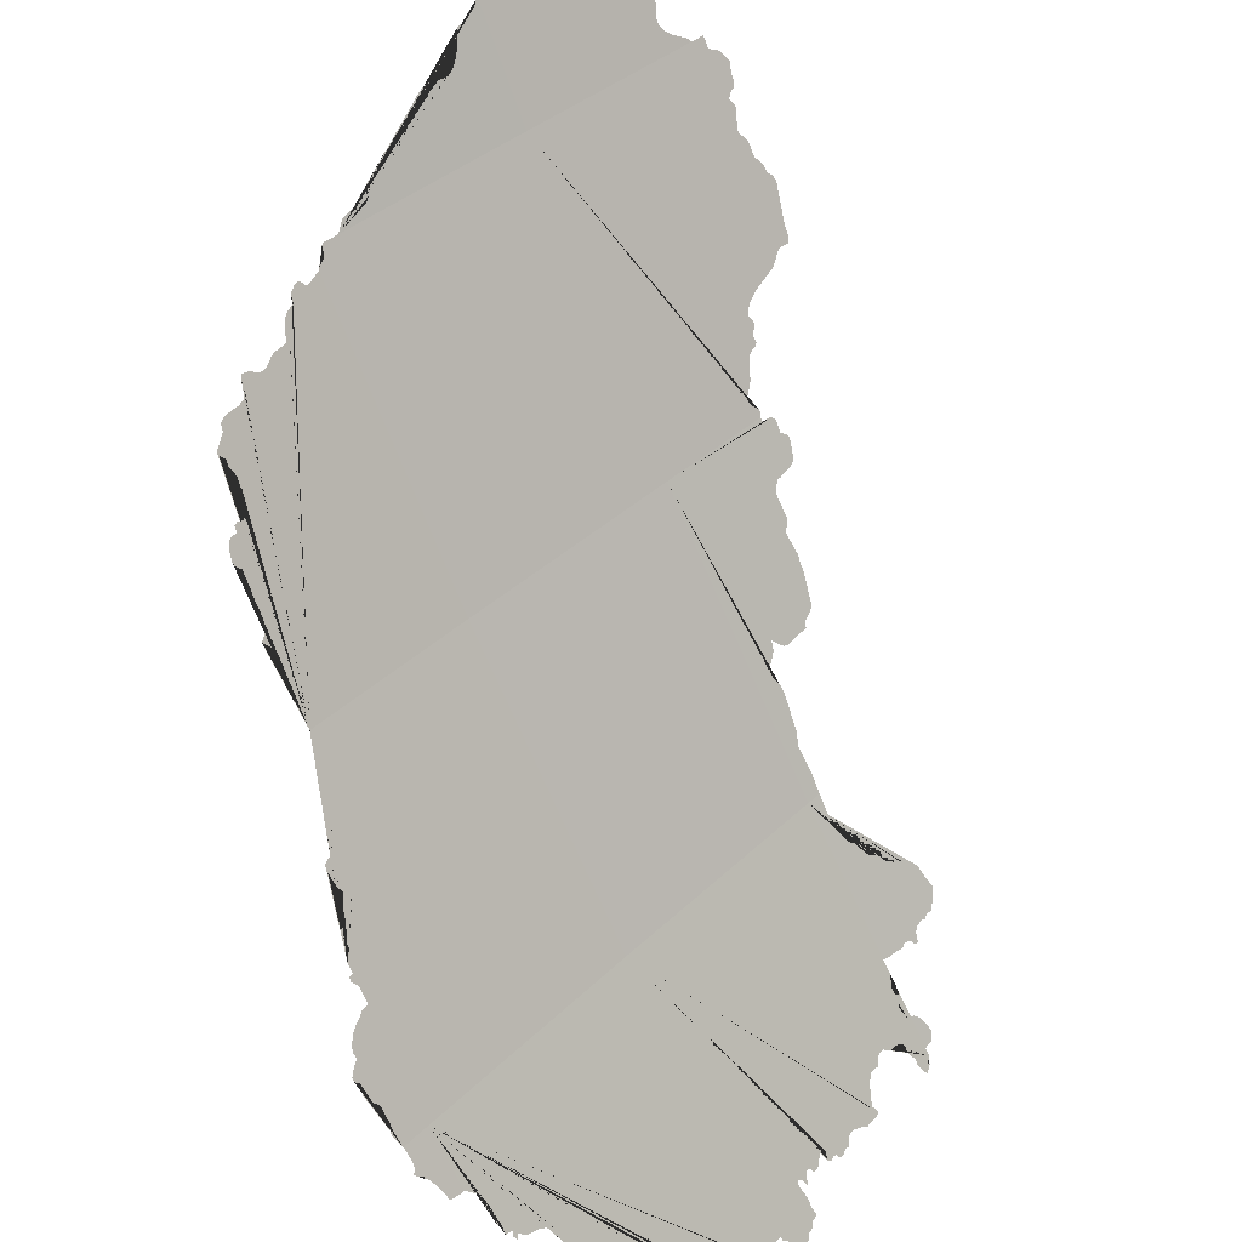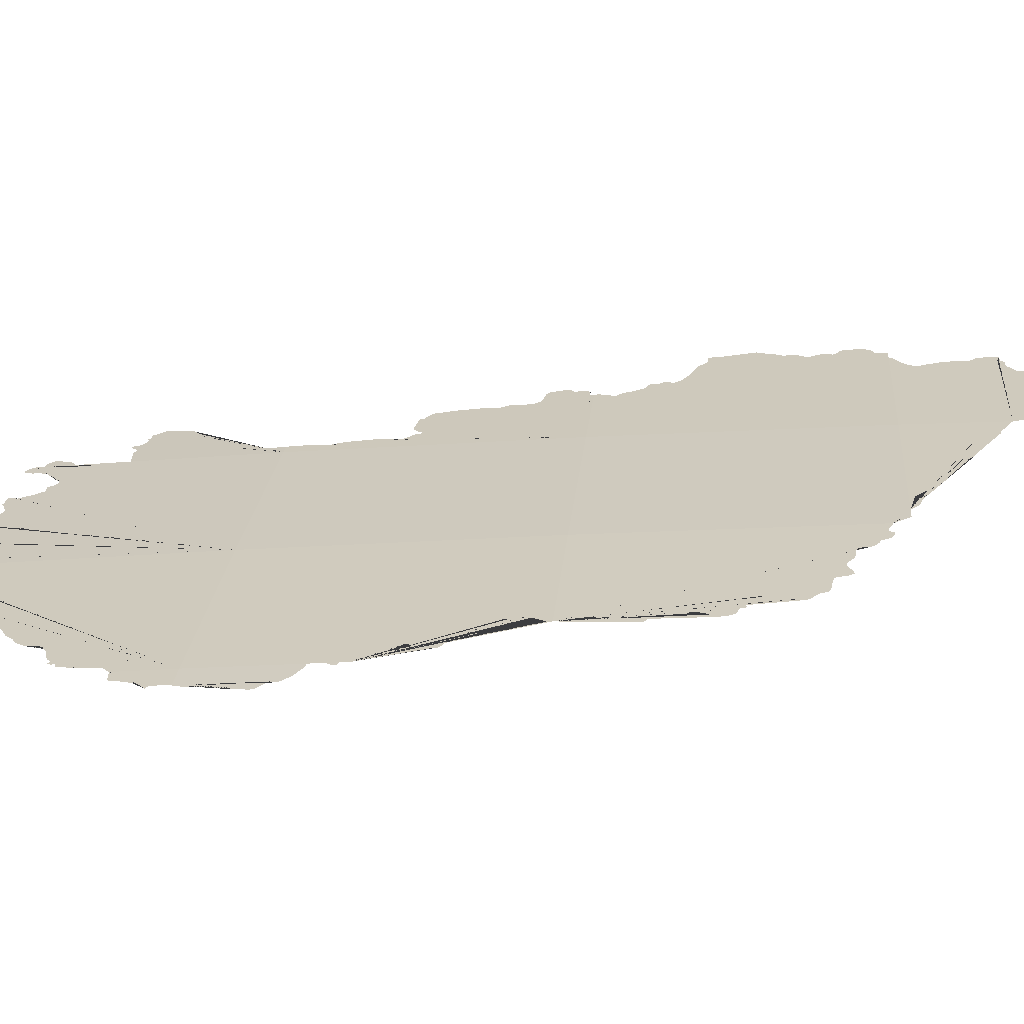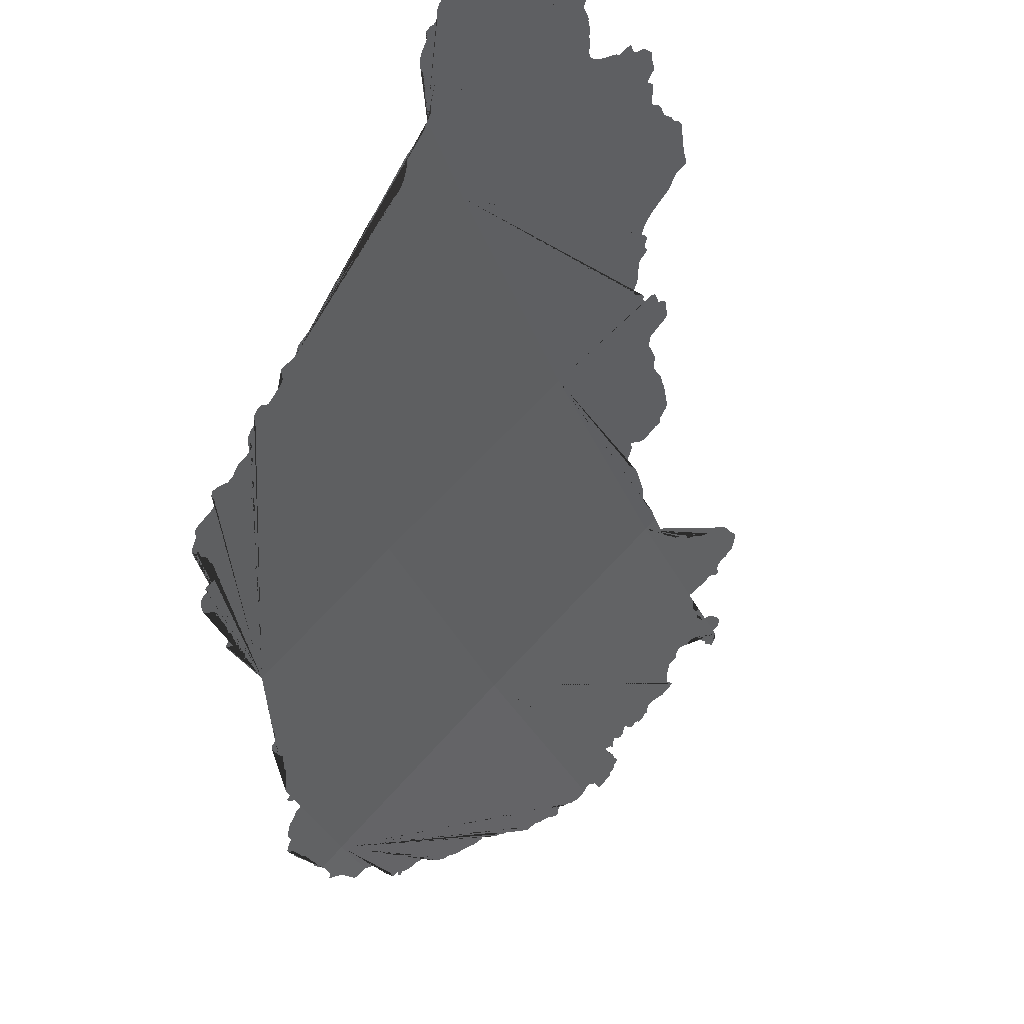
<metadata>
{"format":"obj","ext":"obj","renderer":"f3d","projection":"perspective","resolution":1024,"background":"white","views":[{"elev":-70.3,"azim":-138.1,"up":"+Y"},{"elev":-18.2,"azim":117.4,"up":"+Y"},{"elev":-29.2,"azim":-143.0,"up":"+Y"}]}
</metadata>
<code>
o Sphere.001_Sphere.004
v 3.129 3.698 -1.239
v 3.166 3.698 -1.14
v 3.22 3.645 -1.159
v 3.2 3.698 -1.04
v 3.255 3.645 -1.058
v 3.309 3.591 -1.075
v 3.316 3.591 -1.055
v 3.197 3.702 -1.039
v 3.285 3.645 -0.9612
v 3.081 3.744 -1.22
v 3.084 3.741 -1.221
v 3.227 3.698 -0.9541
v 3.226 3.698 -0.9569
v 3.223 3.698 -0.9675
v 3.22 3.698 -0.9744
v 3.22 3.698 -0.9756
v 3.218 3.698 -0.9827
v 3.217 3.698 -0.9873
v 3.114 3.698 -1.274
v 3.316 3.584 -1.077
v 3.279 3.653 -0.9526
v 3.283 3.648 -0.9538
v 3.139 3.724 -1.13
v 3.176 3.652 -1.257
v 3.18 3.648 -1.259
v 3.297 3.591 -1.112
v 3.295 3.591 -1.117
v 3.294 3.591 -1.121
v 3.293 3.591 -1.124
v 3.184 3.645 -1.255
v 3.26 3.605 -1.174
v 3.225 3.699 -0.9568
v 3.224 3.7 -0.9565
v 3.222 3.701 -0.9585
v 3.221 3.701 -0.9609
v 3.221 3.7 -0.9658
v 3.222 3.699 -0.9671
v 3.216 3.699 -0.9865
v 3.213 3.702 -0.9853
v 3.212 3.703 -0.9845
v 3.211 3.704 -0.9841
v 3.21 3.705 -0.9847
v 3.209 3.706 -0.9834
v 3.208 3.707 -0.9815
v 3.208 3.707 -0.9809
v 3.206 3.708 -0.9833
v 3.205 3.709 -0.9841
v 3.205 3.709 -0.9845
v 3.204 3.71 -0.9845
v 3.202 3.711 -0.9844
v 3.202 3.711 -0.9835
v 3.201 3.712 -0.9841
v 3.2 3.713 -0.9842
v 3.2 3.714 -0.9834
v 3.196 3.716 -0.9862
v 3.195 3.717 -0.988
v 3.194 3.716 -0.9901
v 3.194 3.716 -0.9926
v 3.193 3.715 -0.9969
v 3.194 3.714 -0.999
v 3.198 3.709 -1.007
v 3.198 3.708 -1.008
v 3.198 3.708 -1.009
v 3.2 3.706 -1.013
v 3.2 3.706 -1.013
v 3.199 3.706 -1.014
v 3.199 3.706 -1.016
v 3.199 3.705 -1.017
v 3.2 3.704 -1.019
v 3.201 3.703 -1.02
v 3.201 3.702 -1.023
v 3.201 3.702 -1.024
v 3.2 3.701 -1.029
v 3.199 3.701 -1.032
v 3.092 3.746 -1.186
v 3.092 3.746 -1.187
v 3.091 3.745 -1.189
v 3.091 3.745 -1.191
v 3.092 3.744 -1.192
v 3.091 3.744 -1.193
v 3.088 3.745 -1.197
v 3.087 3.746 -1.199
v 3.087 3.745 -1.2
v 3.087 3.745 -1.201
v 3.086 3.746 -1.202
v 3.084 3.747 -1.203
v 3.083 3.747 -1.203
v 3.082 3.748 -1.206
v 3.08 3.748 -1.209
v 3.08 3.747 -1.212
v 3.08 3.747 -1.213
v 3.081 3.746 -1.214
v 3.082 3.745 -1.215
v 3.082 3.744 -1.216
v 3.081 3.744 -1.218
v 3.138 3.725 -1.131
v 3.137 3.725 -1.132
v 3.138 3.723 -1.135
v 3.138 3.723 -1.136
v 3.137 3.723 -1.137
v 3.135 3.725 -1.139
v 3.134 3.725 -1.14
v 3.132 3.726 -1.142
v 3.13 3.727 -1.144
v 3.13 3.727 -1.145
v 3.128 3.728 -1.146
v 3.127 3.729 -1.146
v 3.126 3.73 -1.146
v 3.126 3.73 -1.147
v 3.125 3.73 -1.148
v 3.125 3.73 -1.149
v 3.123 3.731 -1.15
v 3.123 3.731 -1.152
v 3.123 3.73 -1.153
v 3.122 3.731 -1.155
v 3.12 3.732 -1.156
v 3.118 3.733 -1.156
v 3.116 3.735 -1.157
v 3.11 3.74 -1.157
v 3.109 3.74 -1.158
v 3.108 3.741 -1.158
v 3.106 3.742 -1.159
v 3.105 3.743 -1.16
v 3.104 3.744 -1.159
v 3.103 3.745 -1.159
v 3.102 3.746 -1.159
v 3.101 3.747 -1.16
v 3.099 3.747 -1.163
v 3.093 3.749 -1.174
v 3.093 3.748 -1.176
v 3.093 3.747 -1.178
v 3.093 3.747 -1.18
v 3.093 3.746 -1.184
v 3.18 3.647 -1.258
v 3.182 3.647 -1.256
v 3.183 3.646 -1.255
v 3.187 3.643 -1.254
v 3.188 3.642 -1.254
v 3.189 3.641 -1.255
v 3.189 3.64 -1.256
v 3.19 3.639 -1.257
v 3.192 3.638 -1.256
v 3.193 3.637 -1.255
v 3.193 3.637 -1.254
v 3.194 3.636 -1.253
v 3.195 3.635 -1.253
v 3.197 3.634 -1.253
v 3.198 3.634 -1.252
v 3.199 3.634 -1.25
v 3.199 3.634 -1.248
v 3.2 3.633 -1.248
v 3.202 3.632 -1.248
v 3.204 3.629 -1.249
v 3.205 3.628 -1.248
v 3.207 3.627 -1.248
v 3.208 3.626 -1.247
v 3.209 3.625 -1.248
v 3.211 3.623 -1.25
v 3.212 3.622 -1.251
v 3.213 3.621 -1.25
v 3.214 3.621 -1.248
v 3.215 3.62 -1.247
v 3.216 3.62 -1.246
v 3.217 3.618 -1.246
v 3.22 3.616 -1.247
v 3.221 3.615 -1.247
v 3.223 3.614 -1.246
v 3.224 3.613 -1.244
v 3.227 3.611 -1.242
v 3.228 3.61 -1.241
v 3.228 3.611 -1.24
v 3.228 3.612 -1.239
v 3.228 3.611 -1.238
v 3.229 3.611 -1.237
v 3.229 3.612 -1.235
v 3.229 3.612 -1.233
v 3.23 3.612 -1.232
v 3.23 3.612 -1.231
v 3.23 3.613 -1.23
v 3.23 3.613 -1.228
v 3.231 3.613 -1.227
v 3.232 3.612 -1.226
v 3.234 3.611 -1.225
v 3.235 3.61 -1.225
v 3.236 3.609 -1.226
v 3.237 3.608 -1.226
v 3.237 3.608 -1.224
v 3.238 3.607 -1.224
v 3.239 3.607 -1.224
v 3.24 3.606 -1.224
v 3.241 3.605 -1.223
v 3.241 3.605 -1.223
v 3.243 3.604 -1.22
v 3.243 3.604 -1.218
v 3.243 3.606 -1.216
v 3.243 3.607 -1.213
v 3.243 3.607 -1.211
v 3.246 3.605 -1.21
v 3.249 3.605 -1.201
v 3.252 3.603 -1.199
v 3.251 3.605 -1.196
v 3.251 3.605 -1.194
v 3.253 3.605 -1.193
v 3.252 3.606 -1.191
v 3.252 3.606 -1.19
v 3.254 3.605 -1.188
v 3.254 3.605 -1.187
v 3.254 3.606 -1.184
v 3.255 3.606 -1.18
v 3.257 3.606 -1.178
v 3.194 3.702 -1.045
v 3.193 3.701 -1.052
v 3.192 3.701 -1.054
v 3.189 3.703 -1.058
v 3.184 3.703 -1.069
v 3.184 3.703 -1.071
v 3.184 3.703 -1.073
v 3.183 3.702 -1.075
v 3.183 3.703 -1.077
v 3.181 3.703 -1.078
v 3.179 3.705 -1.079
v 3.178 3.705 -1.08
v 3.178 3.705 -1.081
v 3.177 3.706 -1.082
v 3.176 3.707 -1.08
v 3.176 3.708 -1.078
v 3.175 3.709 -1.077
v 3.173 3.71 -1.077
v 3.171 3.713 -1.077
v 3.17 3.713 -1.076
v 3.169 3.714 -1.076
v 3.168 3.715 -1.077
v 3.165 3.717 -1.079
v 3.164 3.718 -1.079
v 3.161 3.719 -1.084
v 3.16 3.719 -1.087
v 3.159 3.719 -1.089
v 3.158 3.719 -1.09
v 3.157 3.72 -1.093
v 3.155 3.719 -1.1
v 3.152 3.721 -1.103
v 3.15 3.721 -1.111
v 3.147 3.722 -1.113
v 3.146 3.723 -1.113
v 3.144 3.724 -1.113
v 3.142 3.727 -1.113
v 3.141 3.727 -1.113
v 3.14 3.728 -1.114
v 3.137 3.729 -1.119
v 3.137 3.729 -1.12
v 3.138 3.727 -1.122
v 3.137 3.727 -1.125
v 3.136 3.727 -1.126
v 3.137 3.726 -1.128
v 3.138 3.725 -1.128
v 3.139 3.724 -1.129
v 3.261 3.605 -1.172
v 3.26 3.606 -1.168
v 3.26 3.607 -1.167
v 3.26 3.607 -1.165
v 3.261 3.607 -1.164
v 3.262 3.607 -1.161
v 3.263 3.607 -1.16
v 3.263 3.606 -1.159
v 3.264 3.606 -1.158
v 3.265 3.605 -1.156
v 3.266 3.605 -1.156
v 3.267 3.604 -1.157
v 3.269 3.602 -1.156
v 3.27 3.602 -1.155
v 3.271 3.601 -1.154
v 3.272 3.6 -1.153
v 3.273 3.6 -1.152
v 3.274 3.599 -1.152
v 3.275 3.598 -1.151
v 3.276 3.598 -1.149
v 3.276 3.598 -1.148
v 3.277 3.597 -1.147
v 3.278 3.597 -1.147
v 3.279 3.596 -1.147
v 3.28 3.595 -1.146
v 3.281 3.595 -1.145
v 3.282 3.596 -1.14
v 3.282 3.596 -1.138
v 3.281 3.597 -1.137
v 3.281 3.598 -1.135
v 3.282 3.597 -1.134
v 3.283 3.596 -1.134
v 3.285 3.594 -1.134
v 3.286 3.594 -1.133
v 3.286 3.594 -1.132
v 3.287 3.593 -1.131
v 3.288 3.592 -1.131
v 3.289 3.592 -1.13
v 3.29 3.592 -1.126
v 3.291 3.592 -1.125
v 3.295 3.59 -1.121
v 3.295 3.589 -1.119
v 3.298 3.59 -1.112
v 3.299 3.589 -1.112
v 3.3 3.588 -1.111
v 3.302 3.586 -1.11
v 3.303 3.585 -1.11
v 3.305 3.584 -1.108
v 3.306 3.583 -1.107
v 3.306 3.584 -1.105
v 3.307 3.583 -1.104
v 3.31 3.582 -1.103
v 3.311 3.581 -1.102
v 3.311 3.581 -1.101
v 3.311 3.582 -1.099
v 3.312 3.581 -1.097
v 3.312 3.581 -1.097
v 3.312 3.581 -1.095
v 3.312 3.582 -1.094
v 3.312 3.582 -1.093
v 3.312 3.583 -1.091
v 3.312 3.584 -1.09
v 3.314 3.584 -1.085
v 3.315 3.583 -1.084
v 3.315 3.583 -1.082
v 3.084 3.741 -1.222
v 3.086 3.737 -1.227
v 3.087 3.736 -1.229
v 3.087 3.735 -1.23
v 3.087 3.735 -1.232
v 3.086 3.735 -1.234
v 3.084 3.736 -1.236
v 3.083 3.736 -1.238
v 3.081 3.737 -1.24
v 3.08 3.737 -1.243
v 3.079 3.738 -1.244
v 3.079 3.738 -1.245
v 3.077 3.737 -1.248
v 3.077 3.738 -1.249
v 3.076 3.738 -1.25
v 3.074 3.739 -1.251
v 3.074 3.739 -1.252
v 3.072 3.74 -1.254
v 3.072 3.74 -1.256
v 3.071 3.739 -1.258
v 3.074 3.737 -1.258
v 3.075 3.736 -1.258
v 3.074 3.736 -1.26
v 3.074 3.736 -1.261
v 3.075 3.735 -1.261
v 3.076 3.734 -1.262
v 3.077 3.733 -1.263
v 3.079 3.73 -1.267
v 3.079 3.729 -1.268
v 3.078 3.73 -1.269
v 3.078 3.729 -1.27
v 3.078 3.729 -1.272
v 3.077 3.73 -1.273
v 3.079 3.726 -1.279
v 3.08 3.725 -1.28
v 3.081 3.723 -1.282
v 3.082 3.721 -1.283
v 3.082 3.721 -1.284
v 3.08 3.721 -1.288
v 3.08 3.722 -1.289
v 3.079 3.722 -1.29
v 3.078 3.722 -1.291
v 3.078 3.722 -1.292
v 3.078 3.721 -1.294
v 3.079 3.72 -1.296
v 3.079 3.719 -1.297
v 3.08 3.718 -1.298
v 3.081 3.717 -1.299
v 3.082 3.716 -1.299
v 3.083 3.715 -1.299
v 3.084 3.714 -1.299
v 3.085 3.714 -1.299
v 3.085 3.712 -1.302
v 3.087 3.712 -1.301
v 3.089 3.71 -1.301
v 3.09 3.709 -1.3
v 3.091 3.709 -1.298
v 3.092 3.708 -1.298
v 3.093 3.707 -1.297
v 3.094 3.707 -1.298
v 3.095 3.705 -1.298
v 3.096 3.705 -1.297
v 3.097 3.705 -1.296
v 3.1 3.703 -1.295
v 3.101 3.702 -1.293
v 3.103 3.702 -1.292
v 3.104 3.701 -1.29
v 3.104 3.702 -1.288
v 3.104 3.703 -1.283
v 3.105 3.703 -1.282
v 3.108 3.7 -1.282
v 3.109 3.7 -1.281
v 3.111 3.7 -1.277
v 3.112 3.7 -1.276
v 3.112 3.699 -1.275
v 3.115 3.697 -1.273
v 3.116 3.697 -1.273
v 3.117 3.696 -1.272
v 3.118 3.695 -1.273
v 3.121 3.693 -1.272
v 3.122 3.692 -1.272
v 3.123 3.691 -1.272
v 3.125 3.69 -1.269
v 3.129 3.689 -1.266
v 3.131 3.687 -1.265
v 3.132 3.686 -1.265
v 3.134 3.684 -1.266
v 3.136 3.682 -1.267
v 3.138 3.68 -1.268
v 3.14 3.678 -1.268
v 3.142 3.678 -1.265
v 3.143 3.677 -1.265
v 3.144 3.676 -1.264
v 3.147 3.674 -1.263
v 3.148 3.674 -1.263
v 3.15 3.671 -1.263
v 3.152 3.67 -1.262
v 3.153 3.669 -1.263
v 3.154 3.668 -1.263
v 3.155 3.667 -1.263
v 3.157 3.666 -1.262
v 3.159 3.664 -1.262
v 3.16 3.663 -1.262
v 3.162 3.662 -1.261
v 3.164 3.661 -1.259
v 3.166 3.66 -1.258
v 3.168 3.658 -1.257
v 3.169 3.657 -1.258
v 3.169 3.657 -1.259
v 3.169 3.656 -1.259
v 3.173 3.653 -1.259
v 3.284 3.646 -0.9616
v 3.283 3.646 -0.9617
v 3.282 3.647 -0.9614
v 3.282 3.647 -0.96
v 3.282 3.648 -0.9585
v 3.278 3.653 -0.9537
v 3.277 3.654 -0.954
v 3.276 3.654 -0.9538
v 3.276 3.655 -0.9543
v 3.275 3.655 -0.9552
v 3.274 3.656 -0.9552
v 3.273 3.657 -0.9555
v 3.272 3.657 -0.9585
v 3.271 3.657 -0.9607
v 3.271 3.657 -0.962
v 3.271 3.656 -0.9631
v 3.271 3.656 -0.9643
v 3.27 3.656 -0.9666
v 3.27 3.657 -0.9677
v 3.269 3.658 -0.9662
v 3.269 3.658 -0.9637
v 3.267 3.659 -0.9666
v 3.266 3.66 -0.9673
v 3.266 3.66 -0.9662
v 3.266 3.661 -0.965
v 3.265 3.661 -0.9643
v 3.264 3.662 -0.9644
v 3.263 3.663 -0.9655
v 3.262 3.664 -0.9664
v 3.261 3.665 -0.9664
v 3.26 3.665 -0.9655
v 3.262 3.665 -0.9629
v 3.261 3.666 -0.9619
v 3.26 3.667 -0.9621
v 3.259 3.667 -0.9614
v 3.259 3.668 -0.96
v 3.258 3.669 -0.9596
v 3.257 3.67 -0.96
v 3.256 3.671 -0.9595
v 3.255 3.672 -0.9611
v 3.254 3.672 -0.9617
v 3.253 3.673 -0.9618
v 3.252 3.674 -0.9613
v 3.25 3.677 -0.9588
v 3.249 3.677 -0.9578
v 3.249 3.678 -0.9582
v 3.246 3.68 -0.9574
v 3.245 3.681 -0.9578
v 3.245 3.681 -0.9593
v 3.246 3.68 -0.9602
v 3.242 3.682 -0.9657
v 3.24 3.683 -0.9675
v 3.239 3.683 -0.9681
v 3.237 3.686 -0.9672
v 3.235 3.687 -0.9691
v 3.234 3.688 -0.9695
v 3.233 3.688 -0.9693
v 3.232 3.689 -0.9686
v 3.232 3.69 -0.9677
v 3.232 3.69 -0.9666
v 3.231 3.691 -0.9665
v 3.23 3.692 -0.9657
v 3.229 3.693 -0.9644
v 3.229 3.694 -0.9631
v 3.23 3.694 -0.9613
v 3.23 3.695 -0.9572
v 3.23 3.694 -0.9558
v 3.23 3.695 -0.9523
v 3.23 3.696 -0.9512
v 3.228 3.697 -0.9521
v 3.228 3.697 -0.9532
v 3.223 3.697 -0.9689
v 3.223 3.697 -0.9728
v 3.222 3.697 -0.9738
v 3.221 3.697 -0.9764
v 3.221 3.697 -0.9786
v 3.315 3.593 -1.051
v 3.315 3.593 -1.048
v 3.315 3.594 -1.046
v 3.316 3.594 -1.041
v 3.317 3.593 -1.04
v 3.317 3.594 -1.039
v 3.317 3.594 -1.037
v 3.318 3.594 -1.036
v 3.317 3.595 -1.036
v 3.316 3.596 -1.035
v 3.317 3.595 -1.034
v 3.317 3.595 -1.034
v 3.317 3.596 -1.032
v 3.316 3.596 -1.033
v 3.316 3.597 -1.032
v 3.315 3.598 -1.03
v 3.312 3.601 -1.029
v 3.311 3.603 -1.025
v 3.312 3.604 -1.02
v 3.311 3.606 -1.016
v 3.311 3.606 -1.015
v 3.31 3.607 -1.014
v 3.309 3.609 -1.01
v 3.307 3.612 -1.007
v 3.306 3.613 -1.005
v 3.306 3.614 -1.004
v 3.305 3.615 -1.003
v 3.304 3.616 -1.002
v 3.303 3.617 -1.002
v 3.302 3.618 -1.001
v 3.301 3.619 -0.9999
v 3.301 3.619 -0.999
v 3.302 3.619 -0.9981
v 3.301 3.62 -0.9972
v 3.302 3.62 -0.9953
v 3.302 3.619 -0.9946
v 3.302 3.621 -0.9932
v 3.301 3.621 -0.9912
v 3.301 3.622 -0.9898
v 3.3 3.624 -0.9886
v 3.299 3.624 -0.9872
v 3.299 3.625 -0.9858
v 3.299 3.625 -0.9842
v 3.299 3.626 -0.9832
v 3.3 3.625 -0.9828
v 3.3 3.625 -0.9815
v 3.3 3.627 -0.9787
v 3.297 3.629 -0.9767
v 3.296 3.631 -0.9744
v 3.295 3.633 -0.9716
v 3.294 3.634 -0.9692
v 3.294 3.634 -0.968
v 3.293 3.635 -0.9673
v 3.293 3.636 -0.9677
v 3.292 3.636 -0.9687
v 3.291 3.637 -0.9693
v 3.29 3.638 -0.9686
v 3.29 3.638 -0.9677
v 3.29 3.638 -0.9666
v 3.289 3.64 -0.9654
v 3.289 3.64 -0.964
v 3.289 3.641 -0.9633
v 3.288 3.641 -0.9624
v 3.287 3.643 -0.9611
v 3.286 3.644 -0.961
v 3.316 3.584 -1.076
v 3.317 3.584 -1.072
v 3.318 3.584 -1.07
v 3.319 3.583 -1.07
v 3.318 3.584 -1.068
v 3.318 3.585 -1.066
v 3.318 3.587 -1.058
v 3.319 3.587 -1.057
v 3.318 3.588 -1.056
v 3.317 3.589 -1.056
v 3.317 3.59 -1.055
f 1 11 10 95 94 93 92 91 90 89 88 87 86 85 84 83 82 81 80 79 78 77 76 75 133 132 131 130 129 128 127 126 125 124 123 122 121 120 119 118 117 116 115 114 113 112 111 110 109 108 107 106 105 104 103 102 101 100 99 98 97 96 23 2
f 2 23 256 255 254 253 252 251 250 249 248 247 246 245 244 243 242 241 240 239 238 237 236 235 234 233 232 231 230 229 228 227 226 225 224 223 222 221 220 219 218 217 216 215 214 213 212 211 8 4
f 3 2 4 5
f 4 8 74 73 72 71 70 69 68 67 66 65 64 63 62 61 60 59 58 57 56 55 54 53 52 51 50 49 48 47 46 45 44 43 42 41 40 39 38 18
f 5 4 489 488 487 486 485 484 483 482 481 480 479 478 477 476 475 474 473 472 471 470 469 468 467 466 465 464 463 462 461 460 459 458 457 456 455 454 453 452 451 450 449 448 447 446 445 444 443 442 441 440 439 438 21 22 437 436 435 434 433 9
f 6 5 9 573 572 571 570 569 568 567 566 565 564 563 562 561 560 559 558 557 556 555 554 553 552 551 550 549 548 547 546 545 544 543 542 541 540 539 538 537 536 535 534 533 532 531 530 529 528 527 526 525 524 523 522 518 517 516 515 514 513 512 511 510 509 7
f 14 37 36 35 34 33 32 13
f 30 136 135 134 25 24 1 2 3
f 31 210 209 208 207 206 205 204 203 202 201 200 199 198 197 196 195 194 193 192 191 190 189 188 187 186 185 184 183 182 181 180 179 178 177 176 175 174 173 172 171 170 169 168 167 166 165 164 163 162 161 160 159 158 157 156 155 154 153 152 151 150 149 148 147 146 145 144 143 142 141 140 139 138 137 30 3
f 29 296 295 294 293 292 291 290 289 288 287 286 285 284 283 282 281 280 279 278 277 276 275 274 273 272 271 270 269 268 267 266 265 264 263 262 261 260 259 258 257 31 3 5 6 26 27 28
f 20 321 320 319 318 317 316 315 314 313 312 311 310 309 308 307 306 305 304 303 302 301 300 299 26 6
f 27 298 297 28
f 19 396 395 394 393 392 391 390 389 388 387 386 385 384 383 382 381 380 379 378 377 376 375 374 373 372 371 370 369 368 367 366 365 364 363 362 361 360 359 358 357 356 355 354 353 352 351 350 349 348 347 346 345 344 343 342 341 340 339 338 337 336 335 334 333 332 331 330 329 328 327 326 325 324 323 322 11 1
f 24 432 431 430 429 428 427 426 425 424 423 422 421 420 419 418 417 416 415 414 413 412 411 410 409 408 407 406 405 404 403 402 401 400 399 398 397 19 1
f 12 503 502 501 500 499 498 497 496 495 494 493 492 491 490 489 4 18 17 508 507 16 15 506 505 504 14 13
f 520 519 518 522 521
f 7 584 583 582 581 580 579 578 577 576 575 574 20 6

</code>
